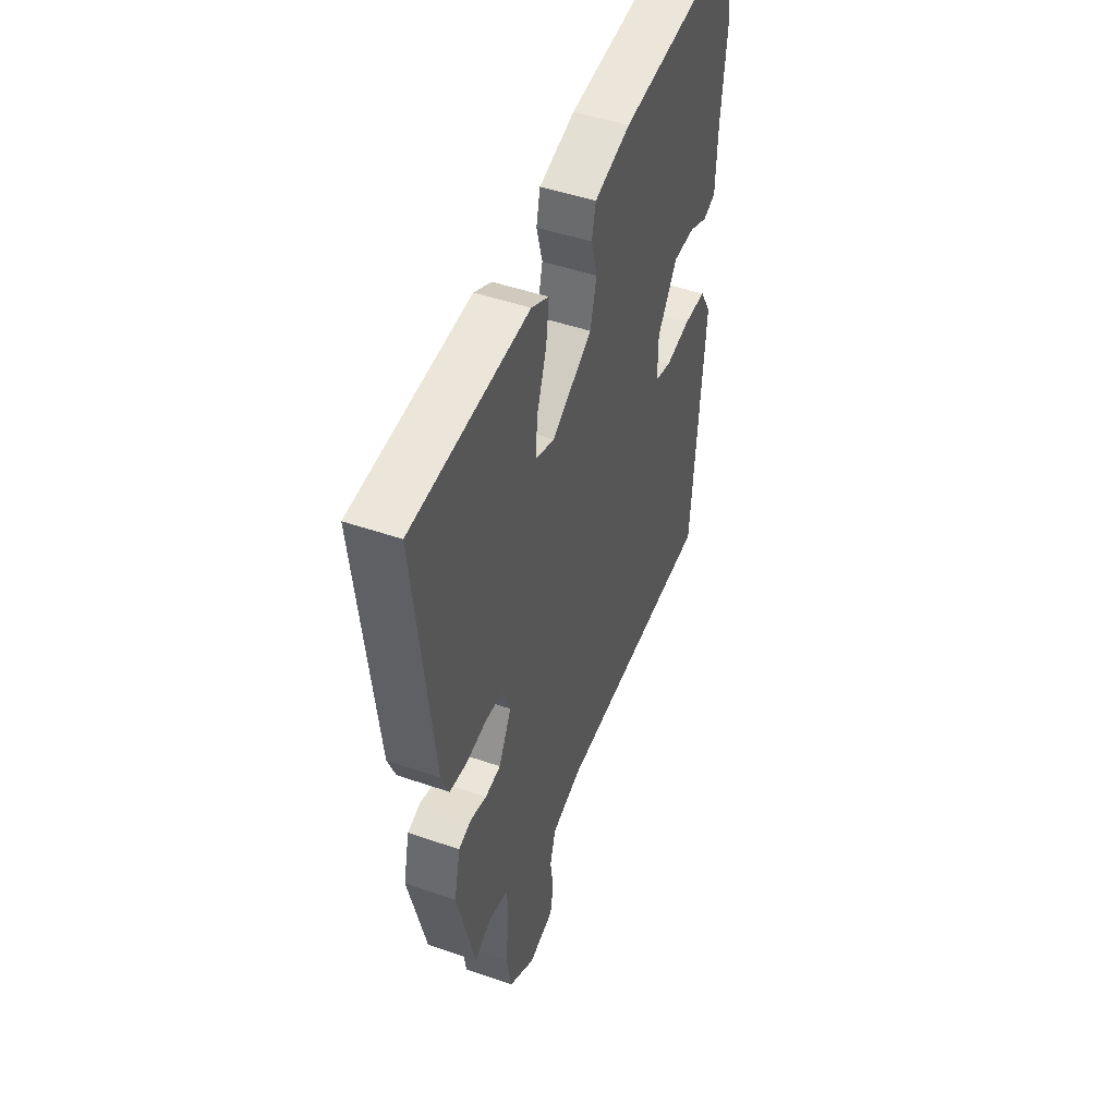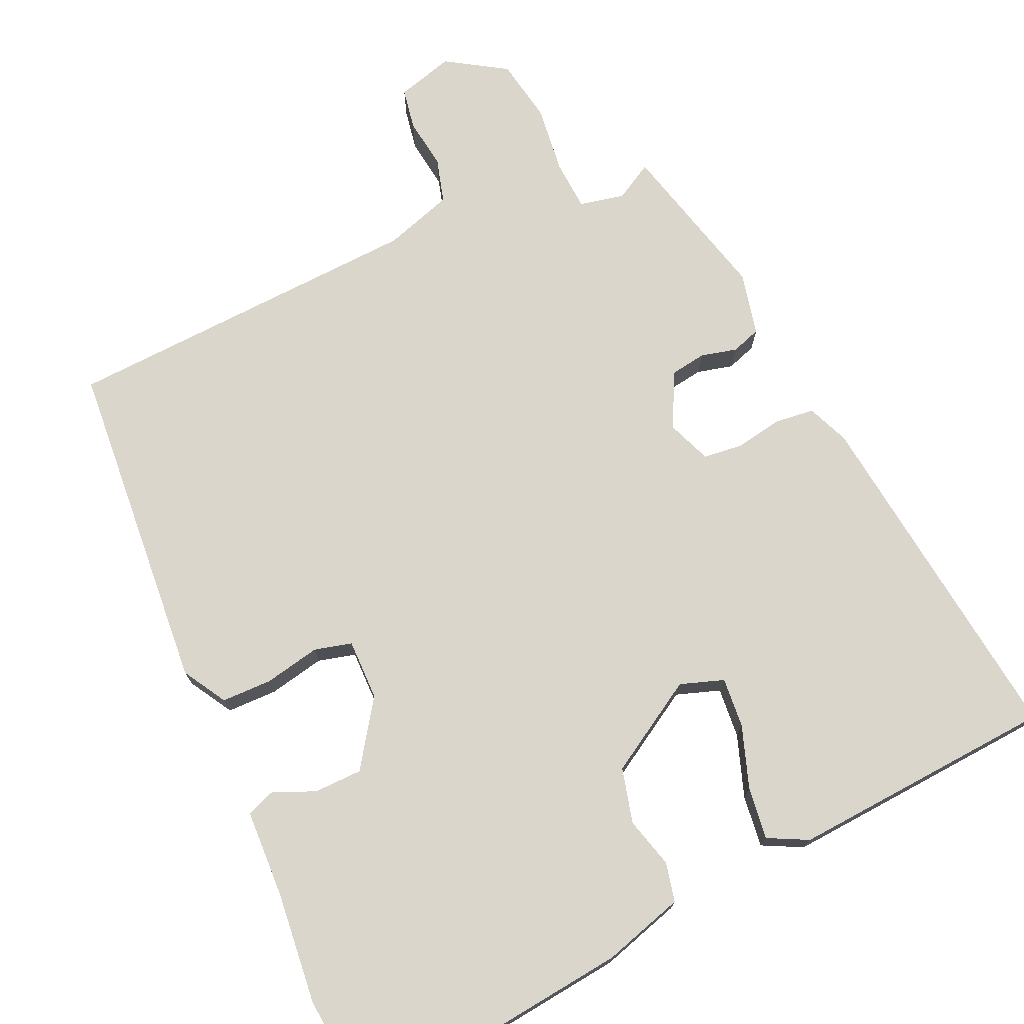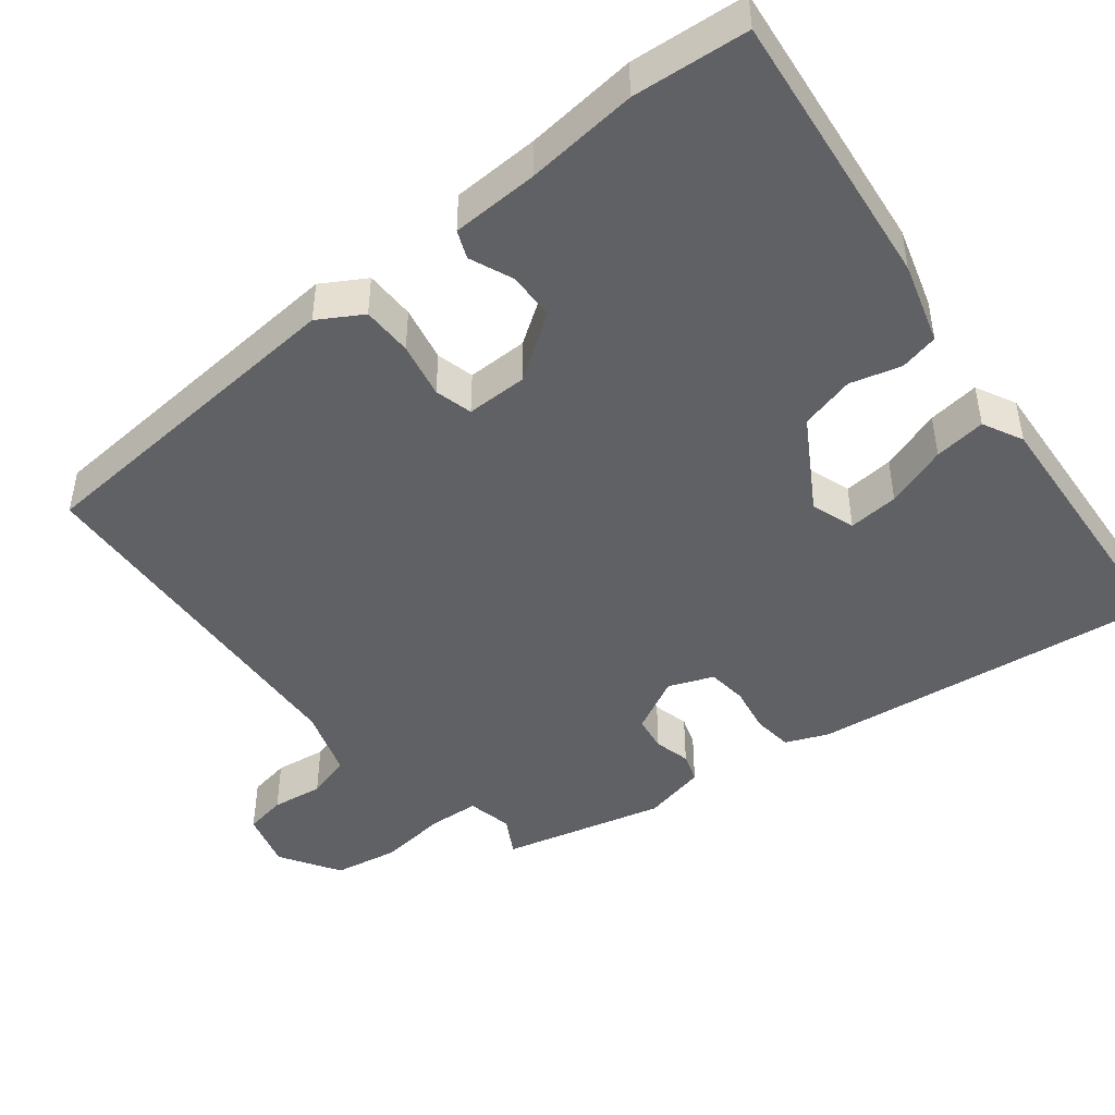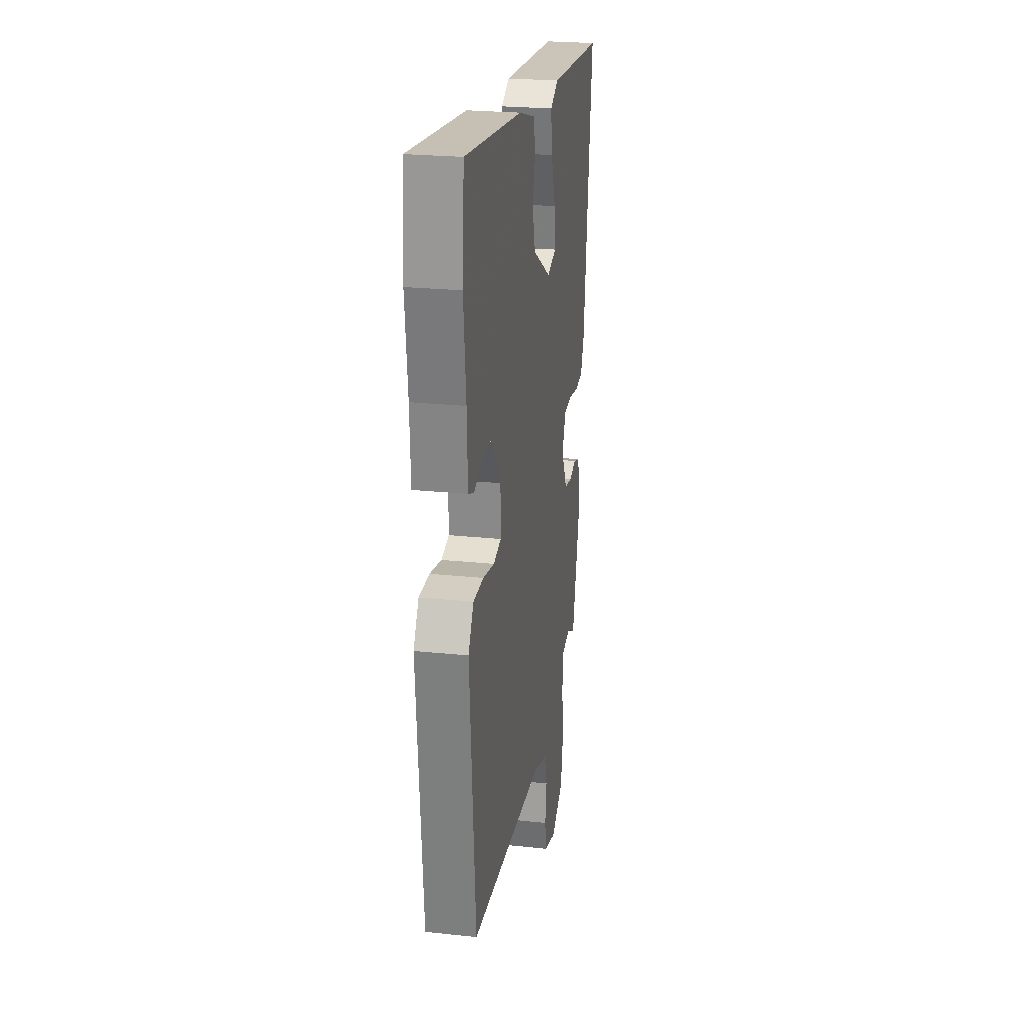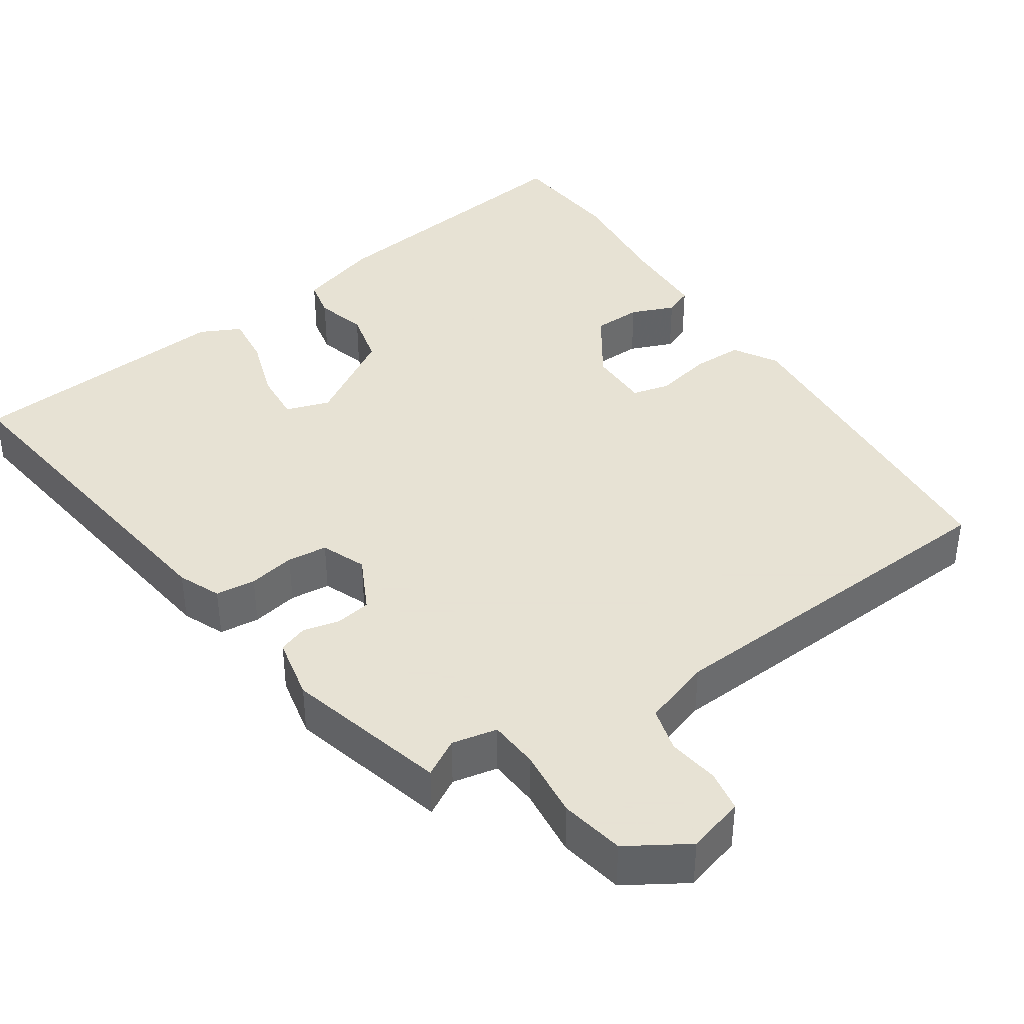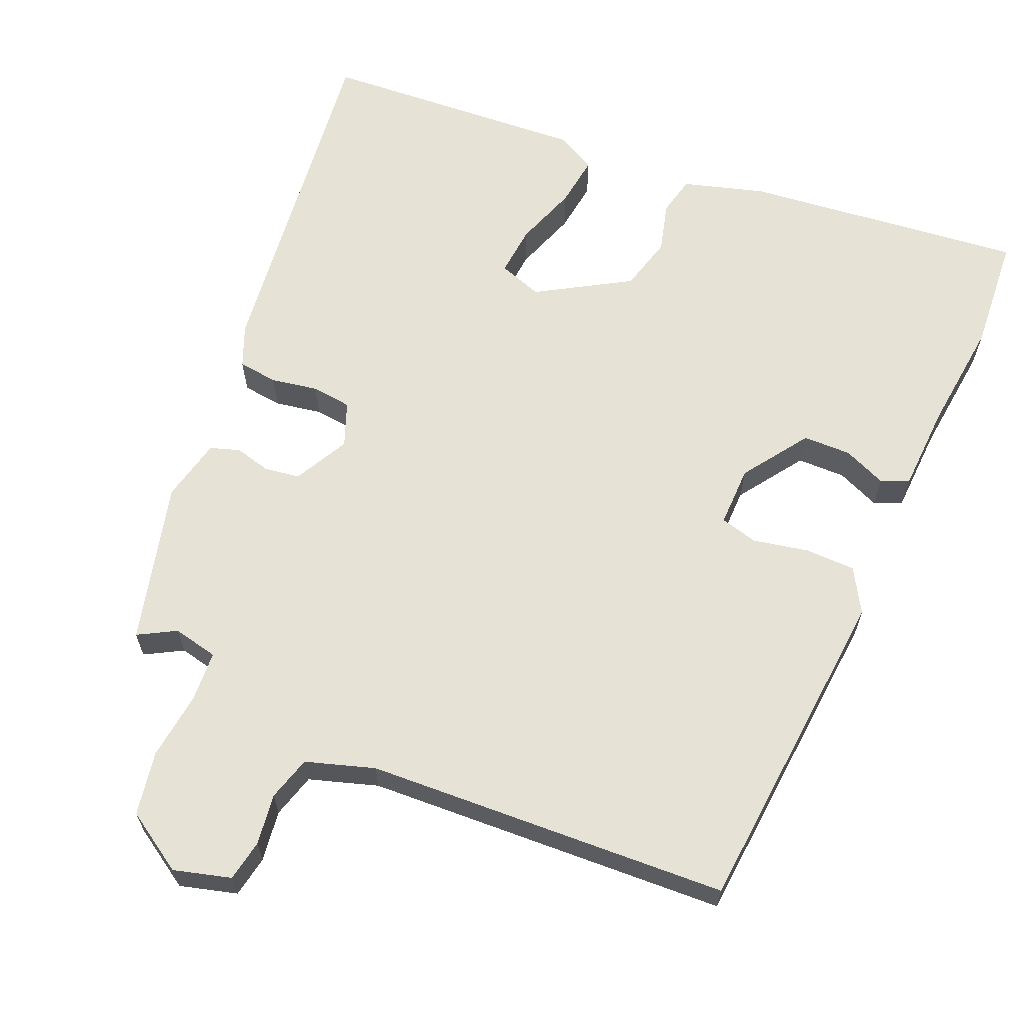
<metadata>
{"format":"obj","ext":"obj","renderer":"f3d","projection":"perspective","resolution":1024,"background":"white","views":[{"elev":47.3,"azim":111.4,"up":"+Z"},{"elev":73.7,"azim":-24.5,"up":"+Y"},{"elev":-46.3,"azim":-51.8,"up":"+Y"},{"elev":24.2,"azim":-80.0,"up":"+Z"},{"elev":39.7,"azim":145.3,"up":"+Y"},{"elev":63.9,"azim":-156.8,"up":"+Y"}]}
</metadata>
<code>
v 0.543 0.07 0.481
v 0.488 0.07 0.015
v 0.465 0.07 -0.041
v 0.412 0.07 -0.047
v 0.35 0.07 -0.036
v 0.297 0.07 -0.042
v 0.274 0.07 -0.101
v 0.312 0.07 -0.174
v 0.359 0.07 -0.181
v 0.407 0.07 -0.169
v 0.446 0.07 -0.182
v 0.465 0.07 -0.266
v 0.411 0.07 -0.481
v 0.361 0.07 -0.453
v 0.301 0.07 -0.466
v 0.297 0.07 -0.533
v 0.308 0.07 -0.624
v 0.293 0.07 -0.709
v 0.214 0.07 -0.759
v 0.138 0.07 -0.738
v 0.128 0.07 -0.683
v 0.137 0.07 -0.615
v 0.12 0.07 -0.556
v 0.029 0.07 -0.527
v -0.454 0.07 -0.503
v -0.491 0.07 -0.058
v -0.457 0.07 0
v -0.39 0.07 0.001
v -0.316 0.07 -0.014
v -0.266 0.07 -0.001
v -0.267 0.07 0.08
v -0.327 0.07 0.167
v -0.391 0.07 0.168
v -0.448 0.07 0.144
v -0.485 0.07 0.159
v -0.49 0.07 0.275
v -0.506 0.07 0.424
v -0.494 0.07 0.578
v -0.121 0.07 0.536
v -0.013 0.07 0.504
v -0.001 0.07 0.452
v -0.019 0.07 0.385
v 0 0.07 0.312
v 0.122 0.07 0.239
v 0.18 0.07 0.259
v 0.174 0.07 0.326
v 0.145 0.07 0.409
v 0.136 0.07 0.478
v 0.189 0.07 0.505
v 0.543 0 0.481
v 0.488 0 0.015
v 0.465 0 -0.041
v 0.412 0 -0.047
v 0.35 0 -0.036
v 0.297 0 -0.042
v 0.274 0 -0.101
v 0.312 0 -0.174
v 0.359 0 -0.181
v 0.407 0 -0.169
v 0.446 0 -0.182
v 0.465 0 -0.266
v 0.411 0 -0.481
v 0.361 0 -0.453
v 0.301 0 -0.466
v 0.297 0 -0.533
v 0.308 0 -0.624
v 0.293 0 -0.709
v 0.214 0 -0.759
v 0.138 0 -0.738
v 0.128 0 -0.683
v 0.137 0 -0.615
v 0.12 0 -0.556
v 0.029 0 -0.527
v -0.454 0 -0.503
v -0.491 0 -0.058
v -0.457 0 0
v -0.39 0 0.001
v -0.316 0 -0.014
v -0.266 0 -0.001
v -0.267 0 0.08
v -0.327 0 0.167
v -0.391 0 0.168
v -0.448 0 0.144
v -0.485 0 0.159
v -0.49 0 0.275
v -0.506 0 0.424
v -0.494 0 0.578
v -0.121 0 0.536
v -0.013 0 0.504
v -0.001 0 0.452
v -0.019 0 0.385
v 0 0 0.312
v 0.122 0 0.239
v 0.18 0 0.259
v 0.174 0 0.326
v 0.145 0 0.409
v 0.136 0 0.478
v 0.189 0 0.505
f 46 47 48 49
f 45 46 49 1
f 39 40 41 42
f 39 42 43
f 36 37 38 39
f 36 39 43
f 33 34 35 36
f 32 33 36 43
f 31 32 43 44
f 26 27 28 29
f 24 25 26 29
f 23 24 29 30
f 19 20 21 22
f 19 22 23
f 16 17 18 19
f 15 16 19 23
f 11 12 13 14
f 9 10 11 14
f 8 9 14 15
f 7 8 15 23
f 2 3 4 5
f 45 1 2 5
f 45 5 6
f 44 45 6 7
f 30 31 44
f 7 23 30 44
f 98 97 96 95
f 50 98 95 94
f 91 90 89 88
f 92 91 88
f 88 87 86 85
f 92 88 85
f 85 84 83 82
f 92 85 82 81
f 93 92 81 80
f 78 77 76 75
f 78 75 74 73
f 79 78 73 72
f 71 70 69 68
f 72 71 68
f 68 67 66 65
f 72 68 65 64
f 63 62 61 60
f 63 60 59 58
f 64 63 58 57
f 72 64 57 56
f 54 53 52 51
f 54 51 50 94
f 55 54 94
f 56 55 94 93
f 93 80 79
f 93 79 72 56
f 1 50 51 2
f 2 51 52 3
f 3 52 53 4
f 4 53 54 5
f 5 54 55 6
f 6 55 56 7
f 7 56 57 8
f 8 57 58 9
f 9 58 59 10
f 10 59 60 11
f 11 60 61 12
f 12 61 62 13
f 13 62 63 14
f 14 63 64 15
f 15 64 65 16
f 16 65 66 17
f 17 66 67 18
f 18 67 68 19
f 19 68 69 20
f 20 69 70 21
f 21 70 71 22
f 22 71 72 23
f 23 72 73 24
f 24 73 74 25
f 25 74 75 26
f 26 75 76 27
f 27 76 77 28
f 28 77 78 29
f 29 78 79 30
f 30 79 80 31
f 31 80 81 32
f 32 81 82 33
f 33 82 83 34
f 34 83 84 35
f 35 84 85 36
f 36 85 86 37
f 37 86 87 38
f 38 87 88 39
f 39 88 89 40
f 40 89 90 41
f 41 90 91 42
f 42 91 92 43
f 43 92 93 44
f 44 93 94 45
f 45 94 95 46
f 46 95 96 47
f 47 96 97 48
f 48 97 98 49
f 49 98 50 1

</code>
